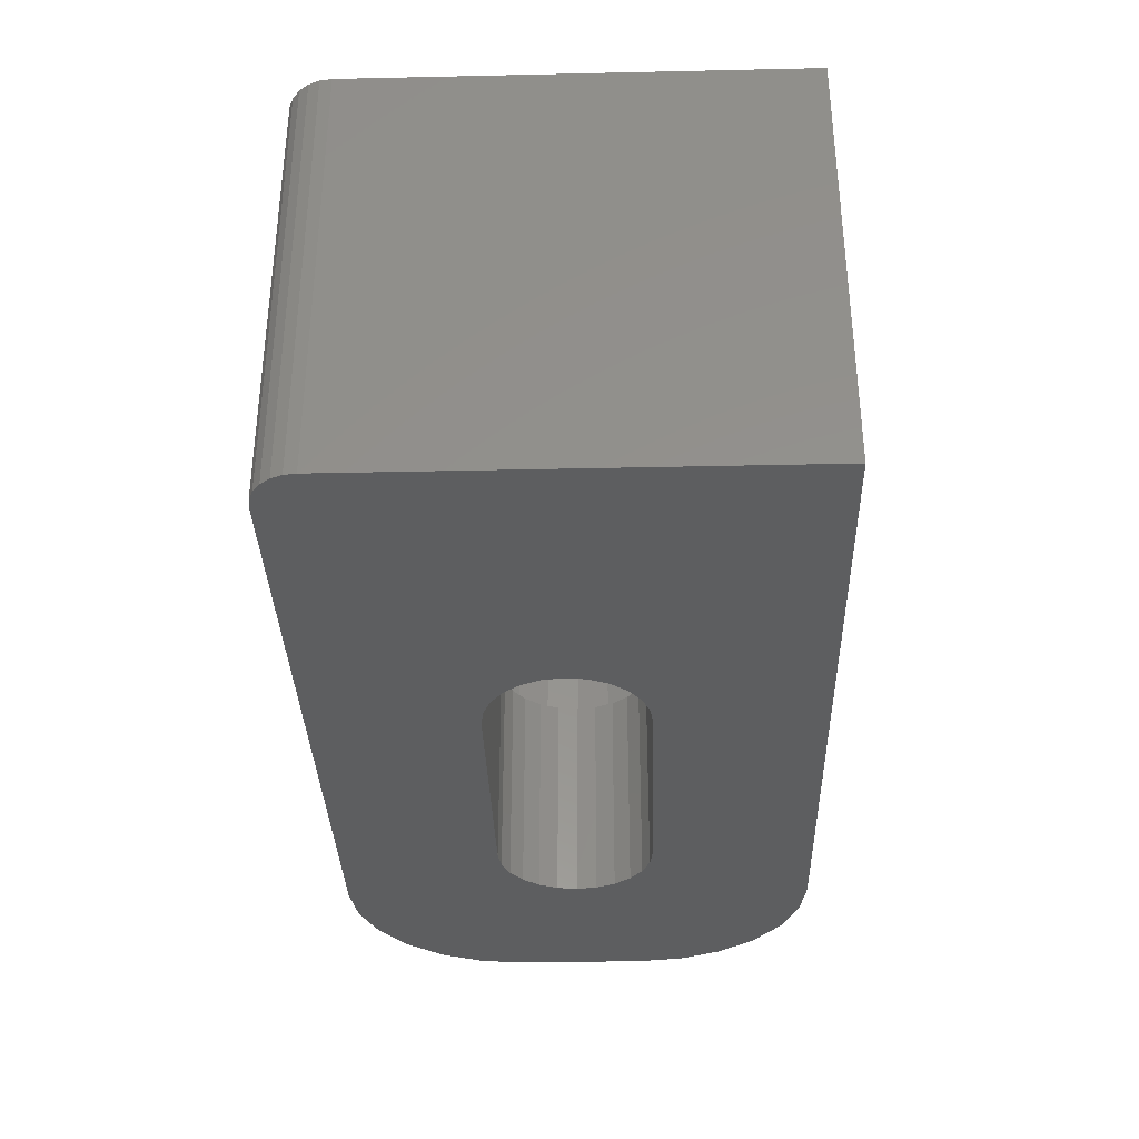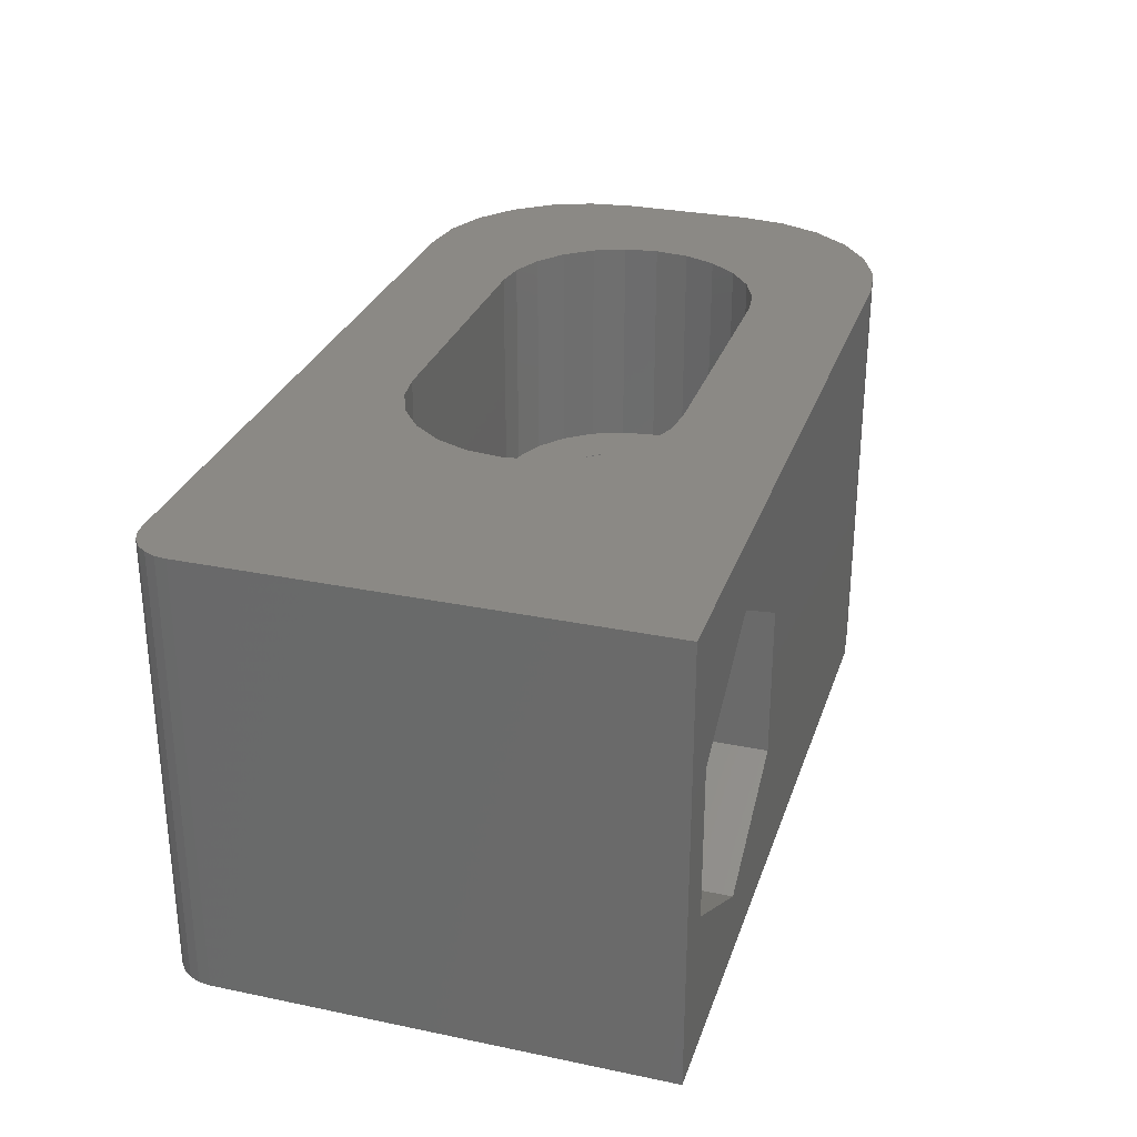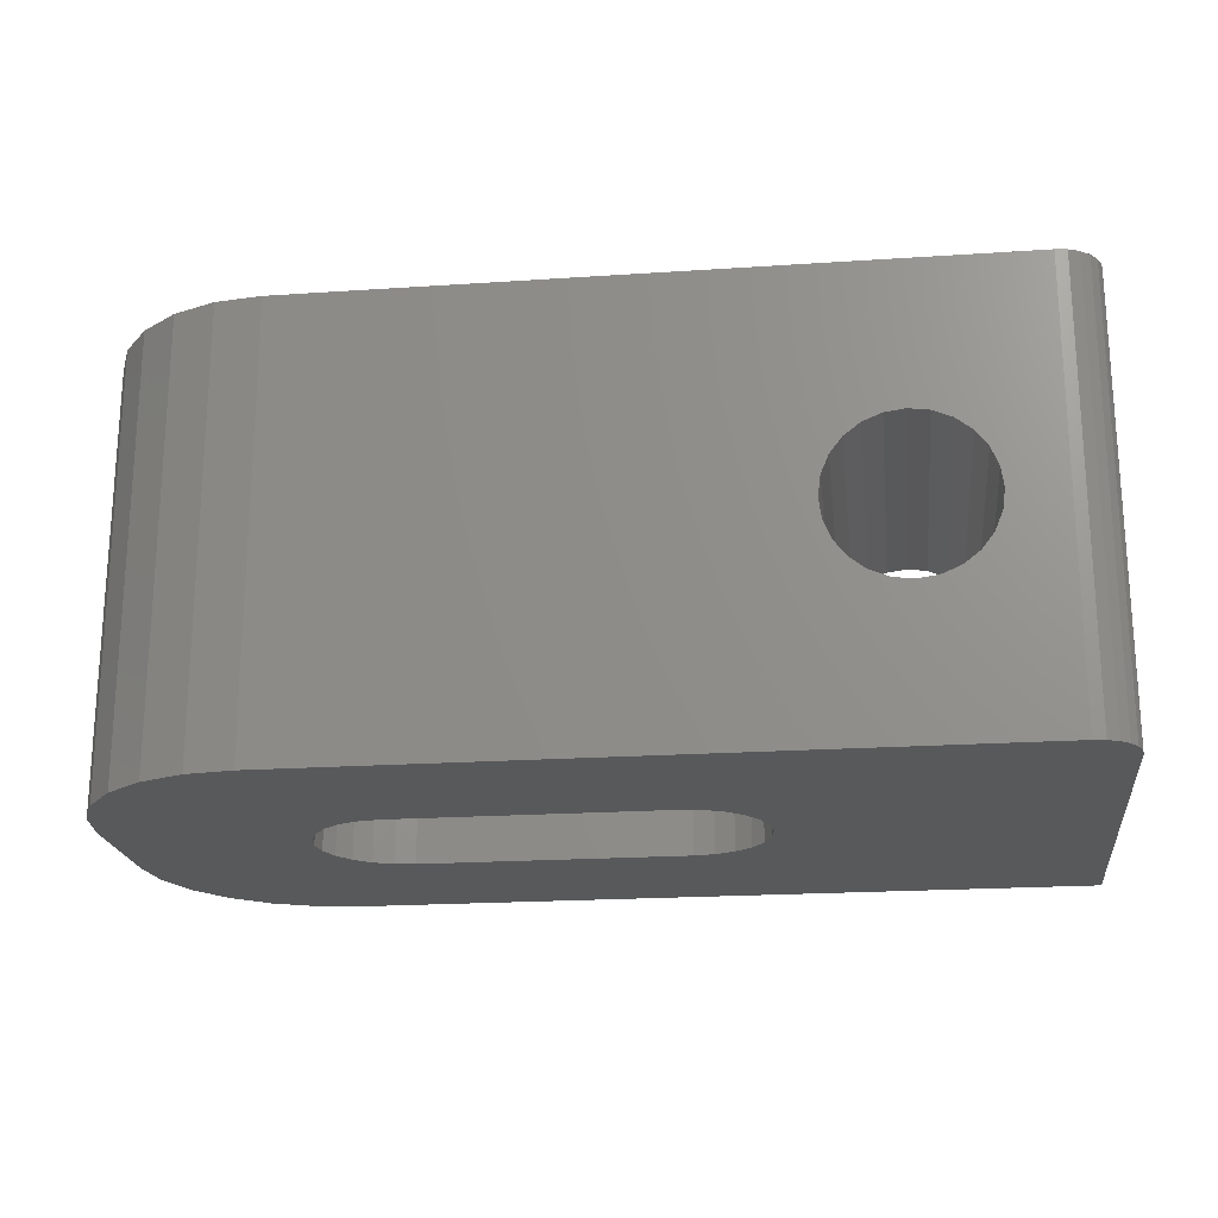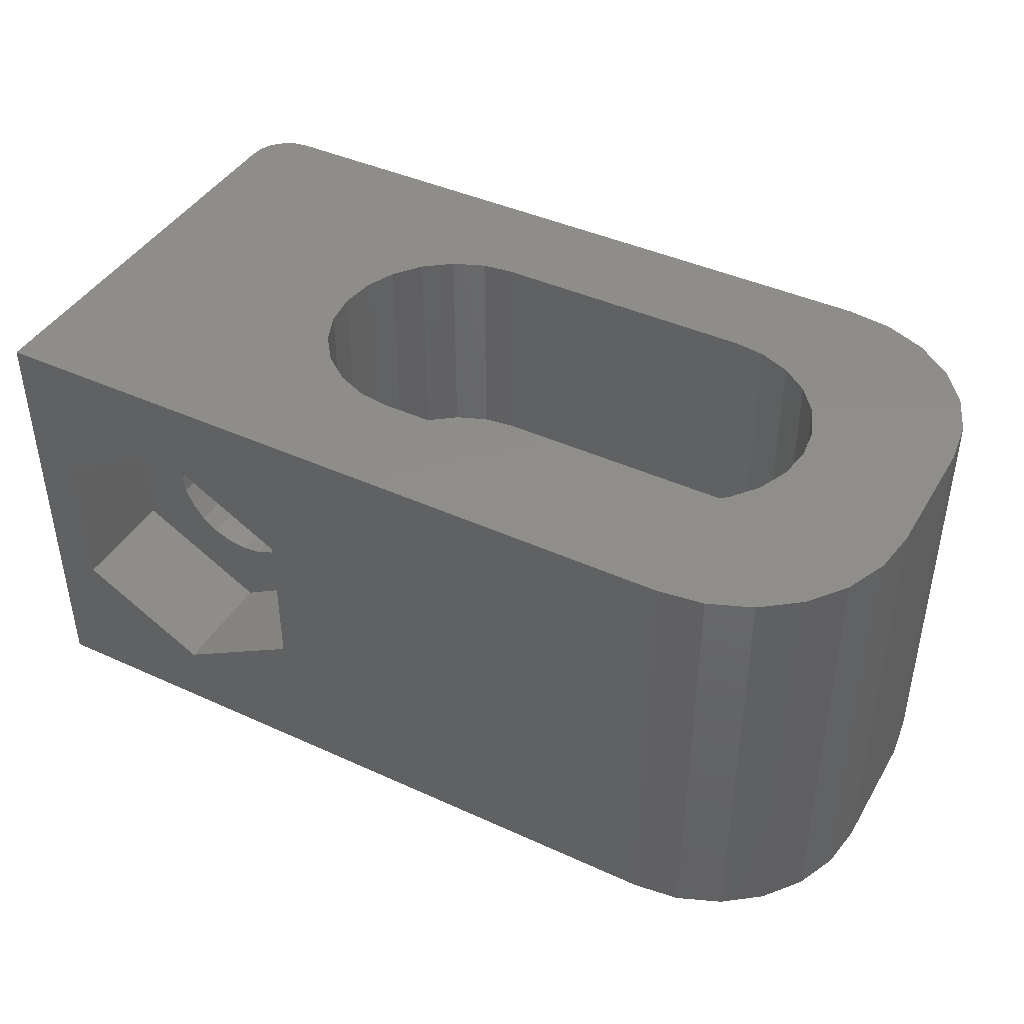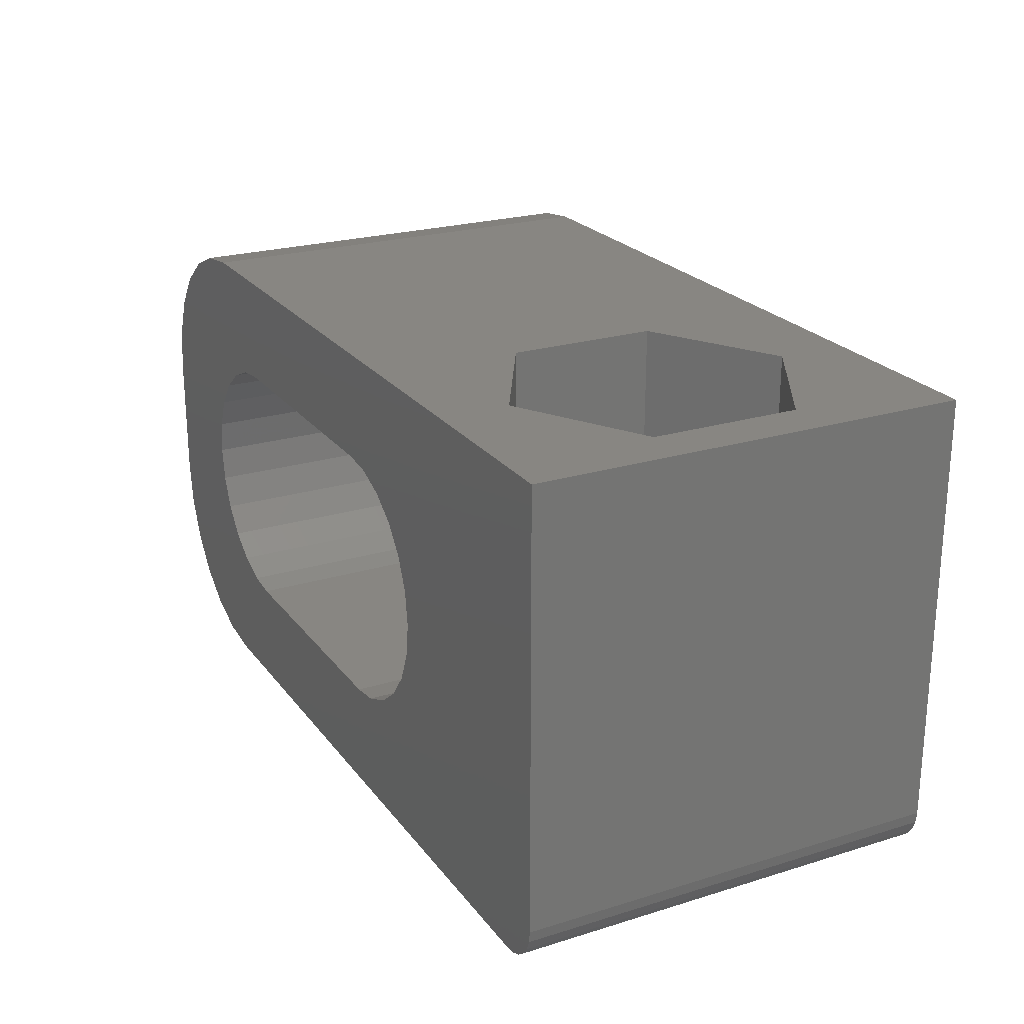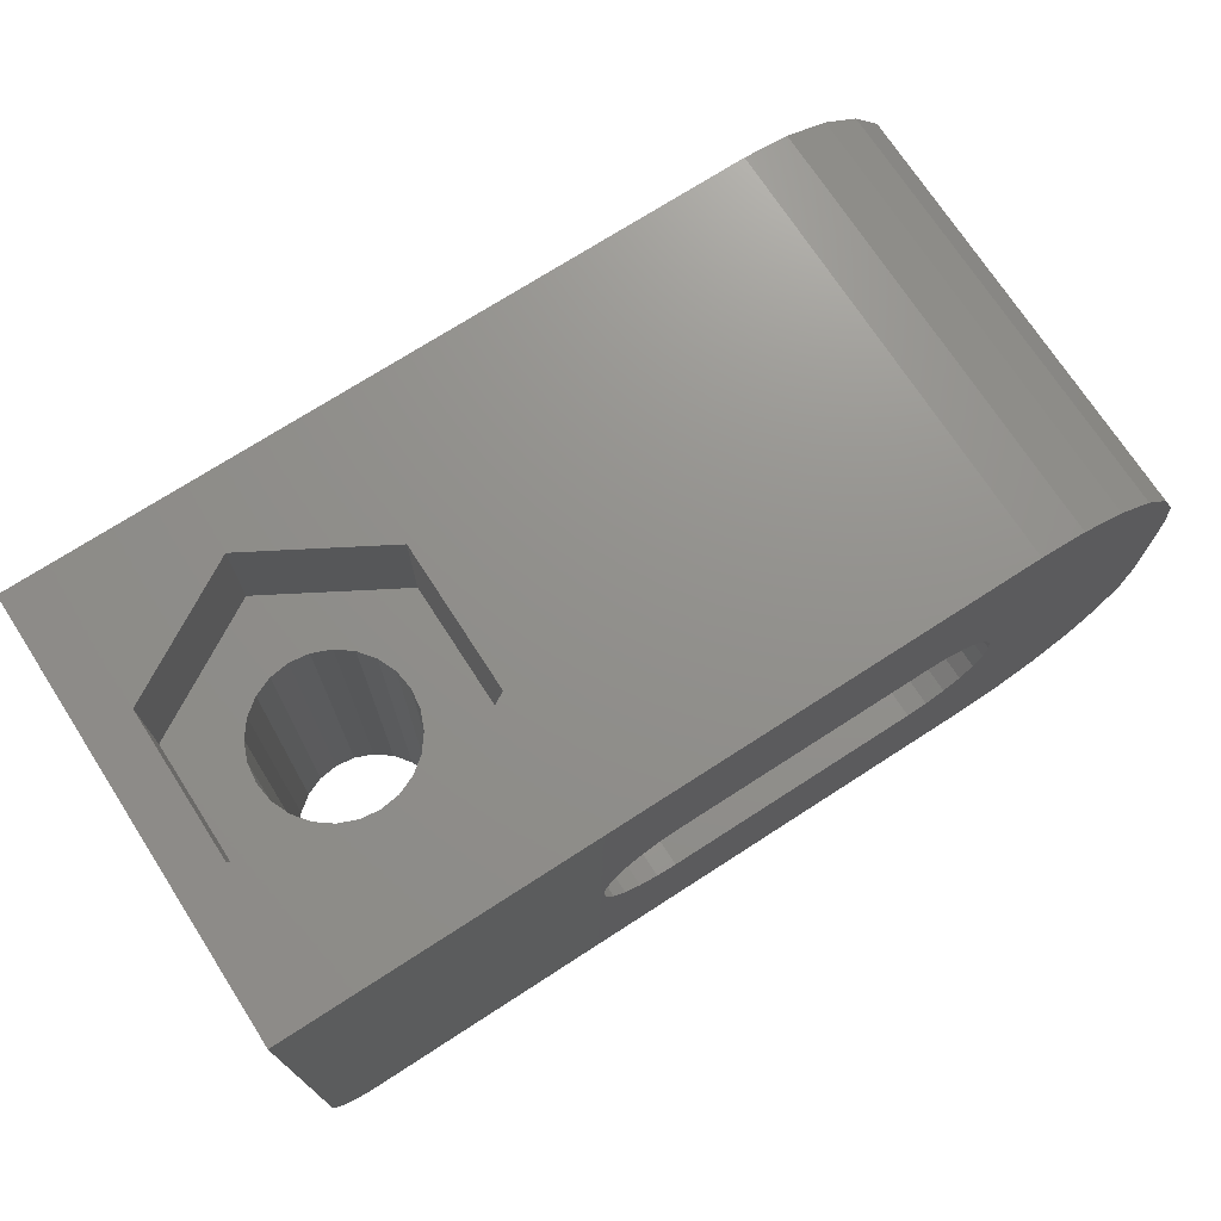
<metadata>
{"format":"stl","ext":"stl","renderer":"f3d","projection":"perspective","resolution":1024,"background":"white","views":[{"elev":-34.5,"azim":91.7,"up":"+Z"},{"elev":29.1,"azim":107.1,"up":"+Z"},{"elev":-20.7,"azim":6.9,"up":"+Z"},{"elev":42.4,"azim":-151.4,"up":"+Z"},{"elev":23.2,"azim":62.5,"up":"+Y"},{"elev":72.3,"azim":147.1,"up":"+Y"}]}
</metadata>
<code>
# stl→obj: 208 verts, 420 faces
v -95.48 103.1 10
v -101.6 103.1 5
v -101.6 103.1 10
v -95.48 103.1 5
v -94.78 103.2 10
v -94.78 103.2 5
v -94.05 103.5 10
v -94.05 103.5 5
v -102.8 104.8 3.593e-09
v -103.1 105.2 5
v -102.8 104.8 5
v -103.1 105.2 3.593e-09
v -102.5 104.6 5
v -102.5 104.6 3.593e-09
v -102 104.4 5
v -102 104.4 3.593e-09
v -101.6 104.3 5
v -101.6 104.3 3.593e-09
v -93.43 104 10
v -93.43 104 5
v -95.56 104.3 5
v -95.56 104.3 3.593e-09
v -95.09 104.4 5
v -95.09 104.4 3.593e-09
v -92.95 104.6 5
v -92.95 104.6 10
v -94.66 104.6 5
v -94.66 104.6 3.593e-09
v -94.28 104.8 5
v -94.28 104.8 3.593e-09
v -94 105.2 3.593e-09
v -94 105.2 5
v -93.82 105.7 3.593e-09
v -93.82 105.7 5
v -92.65 105.3 5
v -92.65 105.3 10
v -92.55 106.1 5
v -92.55 106.1 10
v -92.65 106.9 5
v -92.65 106.9 10
v -92.95 107.6 5
v -92.95 107.6 10
v -93.43 108.2 5
v -93.43 108.2 10
v -94.05 108.7 10
v -94.05 108.7 5
v -102.3 103.2 5
v -102.3 103.2 10
v -93.76 106.1 3.593e-09
v -93.76 106.1 5
v -93.82 106.6 3.593e-09
v -93.82 106.6 5
v -94 107 3.593e-09
v -94 107 5
v -94.28 107.4 3.593e-09
v -94.28 107.4 5
v -94.78 109 10
v -94.78 109 5
v -95.48 109.1 10
v -95.48 109.1 5
v -101.6 109.1 10
v -101.6 109.1 5
v -94.66 107.7 5
v -94.66 107.7 3.593e-09
v -95.09 107.9 5
v -95.09 107.9 3.593e-09
v -102.3 109 10
v -102.3 109 5
v -95.56 107.9 5
v -95.56 107.9 3.593e-09
v -101.6 107.9 5
v -101.6 107.9 3.593e-09
v -103.1 108.7 10
v -103.1 108.7 5
v -102 107.9 5
v -102 107.9 3.593e-09
v -102.5 107.7 5
v -102.5 107.7 3.593e-09
v -102.8 107.4 5
v -102.8 107.4 3.593e-09
v -103.1 107 3.593e-09
v -103.1 107 5
v -103.3 106.6 3.593e-09
v -103.3 106.6 5
v -103.7 108.2 10
v -103.7 108.2 5
v -104.2 107.6 5
v -104.2 107.6 10
v -104.5 106.9 5
v -104.5 106.9 10
v -103.1 103.5 5
v -103.7 104 5
v -104.2 104.6 5
v -104.5 105.3 5
v -103.3 105.7 5
v -104.6 106.1 5
v -103.4 106.1 5
v -103.4 106.1 3.593e-09
v -103.3 105.7 3.593e-09
v -104.6 106.1 10
v -104.5 105.3 10
v -104.2 104.6 10
v -103.7 104 10
v -103.1 103.5 10
v -103.6 111.6 10
v -93.7 111.6 6.7
v -103.6 111.6 3.593e-09
v -90.75 111.6 8.4
v -86.75 111.6 10
v -87.81 111.6 6.7
v -87.81 111.6 3.3
v -90.75 111.6 1.6
v -86.75 111.6 3.593e-09
v -93.7 111.6 3.3
v -89.88 109 6.516
v -89.51 100.6 6.237
v -89.88 100.6 6.516
v -89.51 109 6.237
v -89.06 109 5.453
v -89.24 100.6 5.875
v -89.24 109 5.875
v -89.06 100.6 5.453
v -89.88 109 3.484
v -90.3 100.6 3.31
v -89.88 100.6 3.484
v -90.3 109 3.31
v -89.51 109 3.763
v -89.24 100.6 4.125
v -89.24 109 4.125
v -89.51 100.6 3.763
v -87.81 109 6.7
v -87.81 109 3.3
v -90.3 109 6.69
v -90.3 100.6 6.69
v -91.63 109 6.516
v -91.2 100.6 6.69
v -91.63 100.6 6.516
v -91.2 109 6.69
v -106.4 110.4 3.593e-09
v -107 109.6 10
v -106.4 110.4 10
v -107 109.6 3.593e-09
v -87.25 100.8 3.593e-09
v -87.49 100.7 10
v -87.49 100.7 3.593e-09
v -87.25 100.8 10
v -86.75 101.6 3.593e-09
v -86.75 101.6 10
v -104.6 111.5 3.593e-09
v -104.6 111.5 10
v -105.6 111.1 10
v -105.6 111.1 3.593e-09
v -92.5 100.6 5
v -92.44 109 5.453
v -92.44 100.6 5.453
v -92.5 109 5
v -107.6 104.6 3.593e-09
v -107.4 103.6 3.593e-09
v -107.6 107.6 3.593e-09
v -107.4 108.7 3.593e-09
v -104.6 100.8 3.593e-09
v -87.75 100.6 3.593e-09
v -103.6 100.6 3.593e-09
v -87.04 100.9 3.593e-09
v -105.6 101.2 3.593e-09
v -86.89 101.1 3.593e-09
v -86.79 101.4 3.593e-09
v -106.4 101.8 3.593e-09
v -107 102.6 3.593e-09
v -90.75 109 8.4
v -89 109 5
v -89 100.6 5
v -107.6 107.6 10
v -107.4 108.7 10
v -86.79 101.4 10
v -86.89 101.1 10
v -87.04 100.9 10
v -91.2 109 3.31
v -91.63 100.6 3.484
v -91.2 100.6 3.31
v -91.63 109 3.484
v -90.75 109 6.75
v -90.75 100.6 6.75
v -93.7 109 6.7
v -91.99 109 6.237
v -91.99 100.6 6.237
v -103.6 100.6 10
v -87.75 100.6 10
v -104.6 100.8 10
v -105.6 101.2 10
v -106.4 101.8 10
v -107 102.6 10
v -107.4 103.6 10
v -107.6 104.6 10
v -89.06 100.6 4.547
v -89.06 109 4.547
v -93.7 109 3.3
v -90.75 109 3.25
v -90.75 100.6 3.25
v -90.75 109 1.6
v -92.44 100.6 4.547
v -92.44 109 4.547
v -92.27 100.6 4.125
v -92.27 109 4.125
v -91.99 100.6 3.763
v -91.99 109 3.763
v -92.27 100.6 5.875
v -92.27 109 5.875
f 1 2 3
f 2 1 4
f 5 4 1
f 4 5 6
f 7 6 5
f 6 7 8
f 9 10 11
f 10 9 12
f 13 9 11
f 9 13 14
f 15 14 13
f 14 15 16
f 17 16 15
f 16 17 18
f 19 8 7
f 8 19 20
f 21 18 17
f 18 21 22
f 23 22 21
f 22 23 24
f 25 19 26
f 19 25 20
f 27 24 23
f 24 27 28
f 29 28 27
f 28 29 30
f 31 29 32
f 29 31 30
f 33 32 34
f 32 33 31
f 35 26 36
f 26 35 25
f 37 36 38
f 36 37 35
f 39 38 40
f 38 39 37
f 41 40 42
f 40 41 39
f 43 42 44
f 42 43 41
f 43 45 46
f 45 43 44
f 3 47 48
f 47 3 2
f 49 34 50
f 34 49 33
f 51 50 52
f 50 51 49
f 53 52 54
f 52 53 51
f 55 54 56
f 54 55 53
f 46 57 58
f 57 46 45
f 58 59 60
f 59 58 57
f 60 61 62
f 61 60 59
f 55 63 64
f 63 55 56
f 64 65 66
f 65 64 63
f 62 67 68
f 67 62 61
f 66 69 70
f 69 66 65
f 70 71 72
f 71 70 69
f 68 73 74
f 73 68 67
f 72 75 76
f 75 72 71
f 76 77 78
f 77 76 75
f 78 79 80
f 79 78 77
f 81 79 82
f 79 81 80
f 83 82 84
f 82 83 81
f 74 85 86
f 85 74 73
f 87 85 88
f 85 87 86
f 89 88 90
f 88 89 87
f 6 2 4
f 2 6 47
f 47 6 8
f 47 8 91
f 91 8 92
f 92 8 20
f 92 20 21
f 21 20 25
f 92 21 17
f 21 25 23
f 23 25 27
f 27 25 29
f 29 25 35
f 29 35 32
f 32 35 34
f 34 35 37
f 34 37 50
f 50 37 39
f 50 39 52
f 52 39 54
f 54 39 41
f 54 41 56
f 56 41 63
f 63 41 43
f 63 43 65
f 65 43 69
f 17 93 92
f 93 17 15
f 93 15 13
f 93 13 11
f 93 11 94
f 94 11 10
f 94 10 95
f 94 95 96
f 96 95 97
f 96 97 84
f 96 84 89
f 89 84 82
f 89 82 87
f 87 82 79
f 87 79 77
f 87 77 86
f 86 77 75
f 86 75 71
f 86 71 69
f 86 69 43
f 86 43 46
f 86 46 74
f 74 46 68
f 68 46 58
f 68 58 60
f 68 60 62
f 98 84 97
f 84 98 83
f 99 97 95
f 97 99 98
f 96 90 100
f 90 96 89
f 12 95 10
f 95 12 99
f 94 100 101
f 100 94 96
f 93 101 102
f 101 93 94
f 92 102 103
f 102 92 93
f 104 92 103
f 92 104 91
f 48 91 104
f 91 48 47
f 105 106 107
f 106 105 108
f 108 105 109
f 108 109 110
f 110 109 111
f 107 112 113
f 112 107 114
f 114 107 106
f 113 112 111
f 113 111 109
f 115 116 117
f 116 115 118
f 119 120 121
f 120 119 122
f 123 124 125
f 124 123 126
f 127 128 129
f 128 127 130
f 111 131 110
f 131 111 132
f 133 117 134
f 117 133 115
f 135 136 137
f 136 135 138
f 139 140 141
f 140 139 142
f 143 144 145
f 144 143 146
f 147 109 148
f 109 147 113
f 105 149 150
f 149 105 107
f 151 139 141
f 139 151 152
f 153 154 155
f 154 153 156
f 157 18 158
f 18 157 16
f 16 157 14
f 14 157 9
f 9 157 159
f 9 159 12
f 12 159 99
f 99 159 98
f 98 159 83
f 83 159 81
f 81 159 80
f 80 159 78
f 78 159 160
f 78 160 76
f 76 160 72
f 72 160 70
f 161 162 163
f 162 161 145
f 145 161 143
f 143 161 164
f 164 161 165
f 164 165 166
f 166 165 167
f 167 165 168
f 167 168 147
f 147 168 24
f 147 24 28
f 147 28 30
f 147 30 113
f 24 168 169
f 24 169 22
f 22 169 158
f 22 158 18
f 113 30 31
f 113 31 33
f 113 33 49
f 113 49 51
f 113 51 53
f 113 53 55
f 113 55 64
f 113 64 66
f 113 66 70
f 113 70 160
f 113 160 142
f 113 142 139
f 113 139 152
f 113 152 149
f 113 149 107
f 108 131 170
f 131 108 110
f 171 122 119
f 122 171 172
f 160 173 174
f 173 160 159
f 166 175 176
f 175 166 167
f 164 176 177
f 176 164 166
f 121 116 118
f 116 121 120
f 178 179 180
f 179 178 181
f 182 134 183
f 134 182 133
f 106 170 184
f 170 106 108
f 185 137 186
f 137 185 135
f 167 148 175
f 148 167 147
f 144 187 188
f 187 144 189
f 189 144 146
f 189 146 177
f 189 177 190
f 190 177 176
f 190 176 175
f 190 175 191
f 191 175 148
f 191 148 1
f 1 148 5
f 5 148 7
f 7 148 19
f 19 148 109
f 191 1 192
f 19 109 26
f 26 109 36
f 36 109 38
f 38 109 40
f 40 109 42
f 42 109 44
f 44 109 45
f 45 109 57
f 57 109 59
f 59 109 140
f 140 109 141
f 141 109 151
f 151 109 150
f 150 109 105
f 192 3 193
f 3 192 1
f 193 3 48
f 193 48 104
f 193 104 103
f 193 103 194
f 194 103 102
f 194 102 101
f 194 101 173
f 173 101 100
f 173 100 90
f 173 90 88
f 173 88 174
f 174 88 85
f 174 85 73
f 174 73 140
f 140 73 67
f 140 67 61
f 140 61 59
f 129 195 196
f 195 129 128
f 197 106 184
f 106 197 114
f 198 180 199
f 180 198 178
f 145 188 162
f 188 145 144
f 112 197 200
f 197 112 114
f 164 146 143
f 146 164 177
f 126 199 124
f 199 126 198
f 201 156 153
f 156 201 202
f 150 152 151
f 152 150 149
f 203 202 201
f 202 203 204
f 138 183 136
f 183 138 182
f 205 204 203
f 204 205 206
f 111 200 132
f 200 111 112
f 207 185 186
f 185 207 208
f 157 193 194
f 193 157 158
f 163 189 161
f 189 163 187
f 158 192 193
f 192 158 169
f 159 194 173
f 194 159 157
f 165 191 168
f 191 165 190
f 155 208 207
f 208 155 154
f 142 174 140
f 174 142 160
f 184 208 197
f 208 184 170
f 197 208 154
f 197 154 156
f 208 170 185
f 185 170 135
f 135 170 138
f 138 170 182
f 182 170 131
f 182 131 133
f 133 131 115
f 115 131 118
f 118 131 121
f 121 131 119
f 119 131 171
f 197 204 200
f 204 197 202
f 202 197 156
f 200 204 206
f 200 206 181
f 200 181 178
f 200 178 198
f 200 198 126
f 200 126 132
f 132 126 123
f 132 123 127
f 132 127 129
f 132 129 196
f 132 196 171
f 132 171 131
f 196 172 171
f 172 196 195
f 162 187 163
f 187 162 205
f 187 205 203
f 187 203 201
f 187 201 153
f 205 162 179
f 179 162 180
f 180 162 199
f 199 162 124
f 124 162 125
f 125 162 130
f 130 162 128
f 128 162 195
f 195 162 172
f 187 186 188
f 186 187 207
f 207 187 155
f 155 187 153
f 188 186 137
f 188 137 136
f 188 136 183
f 188 183 134
f 188 134 117
f 188 117 116
f 188 116 120
f 188 120 122
f 188 122 172
f 188 172 162
f 181 205 179
f 205 181 206
f 127 125 130
f 125 127 123
f 169 191 192
f 191 169 168
f 161 190 165
f 190 161 189

</code>
